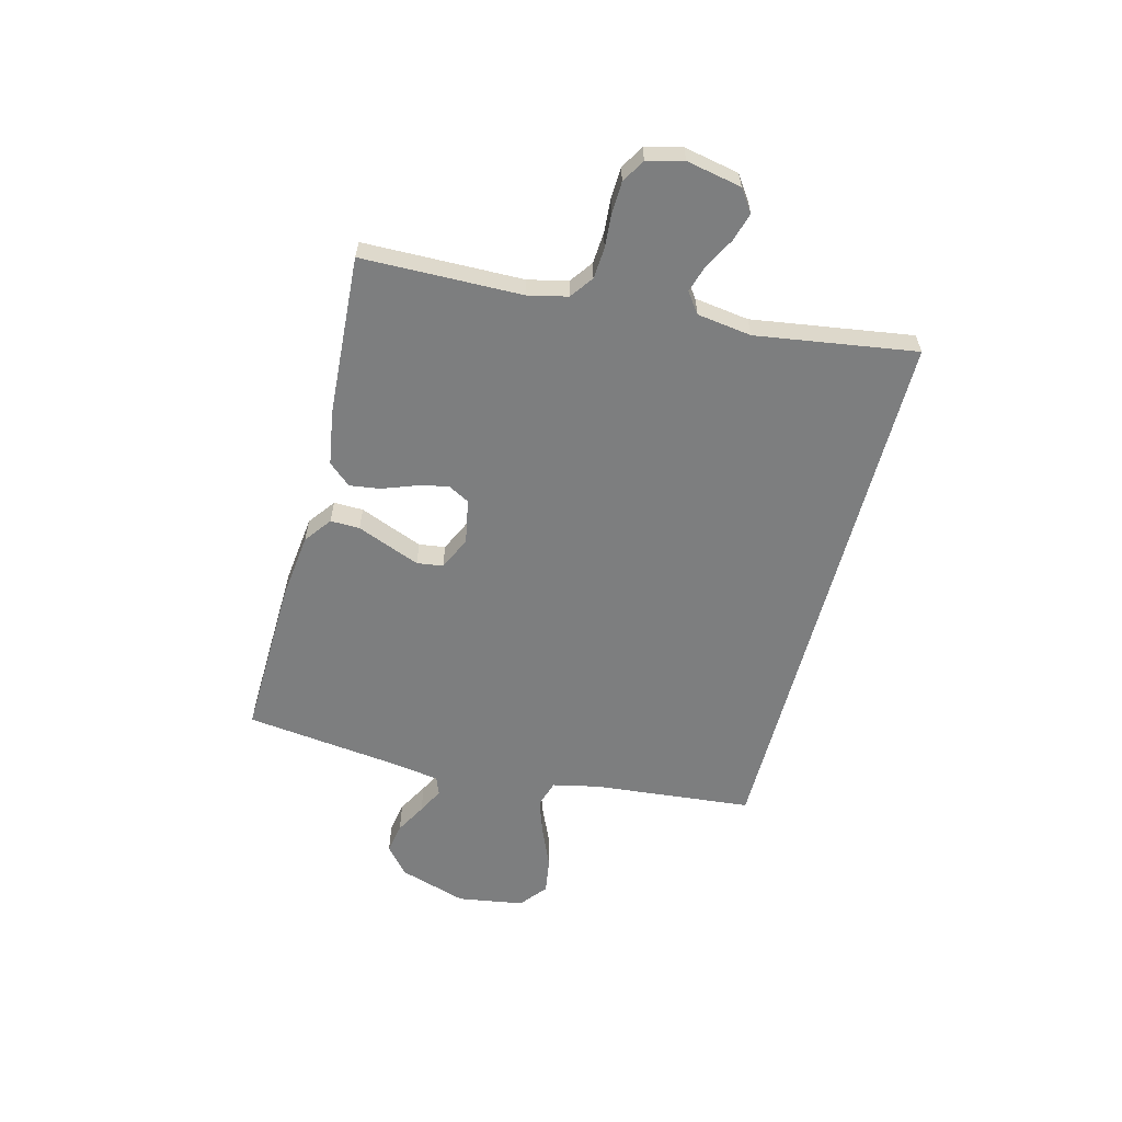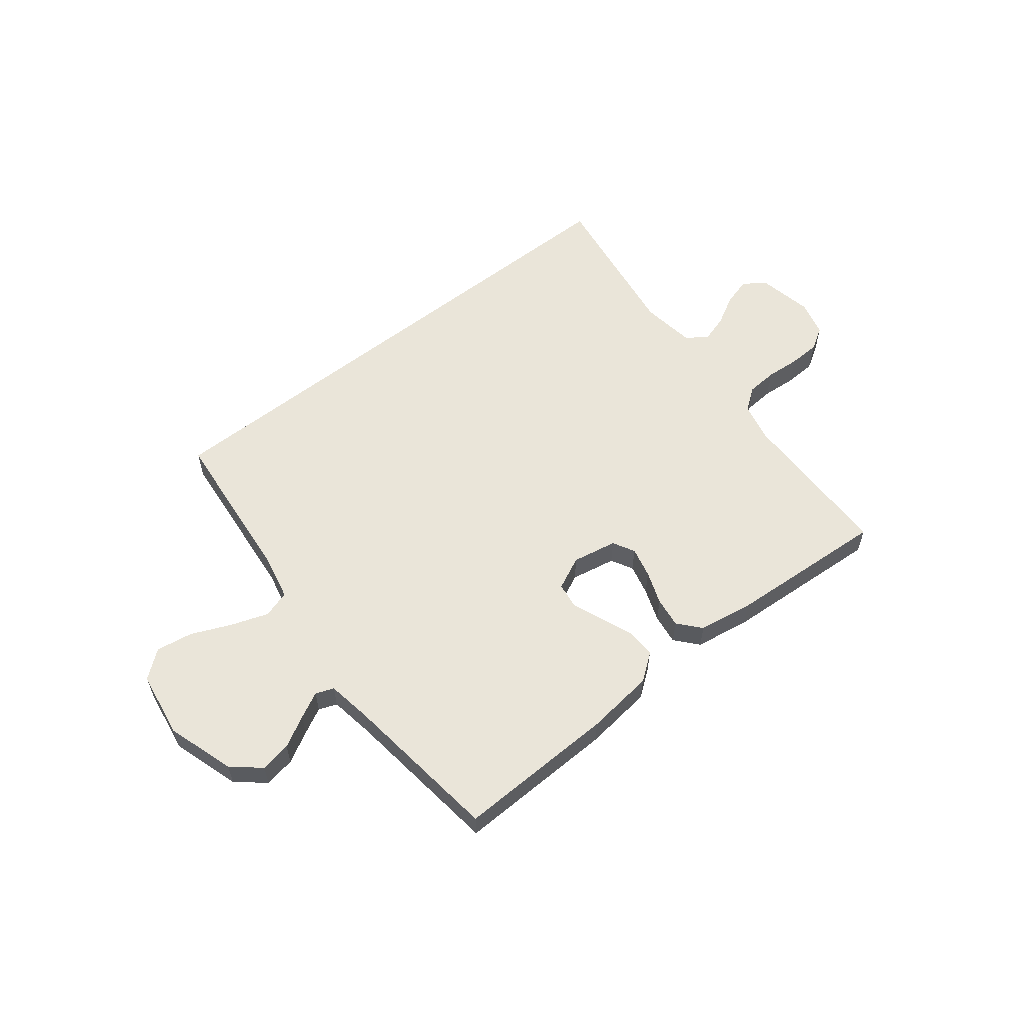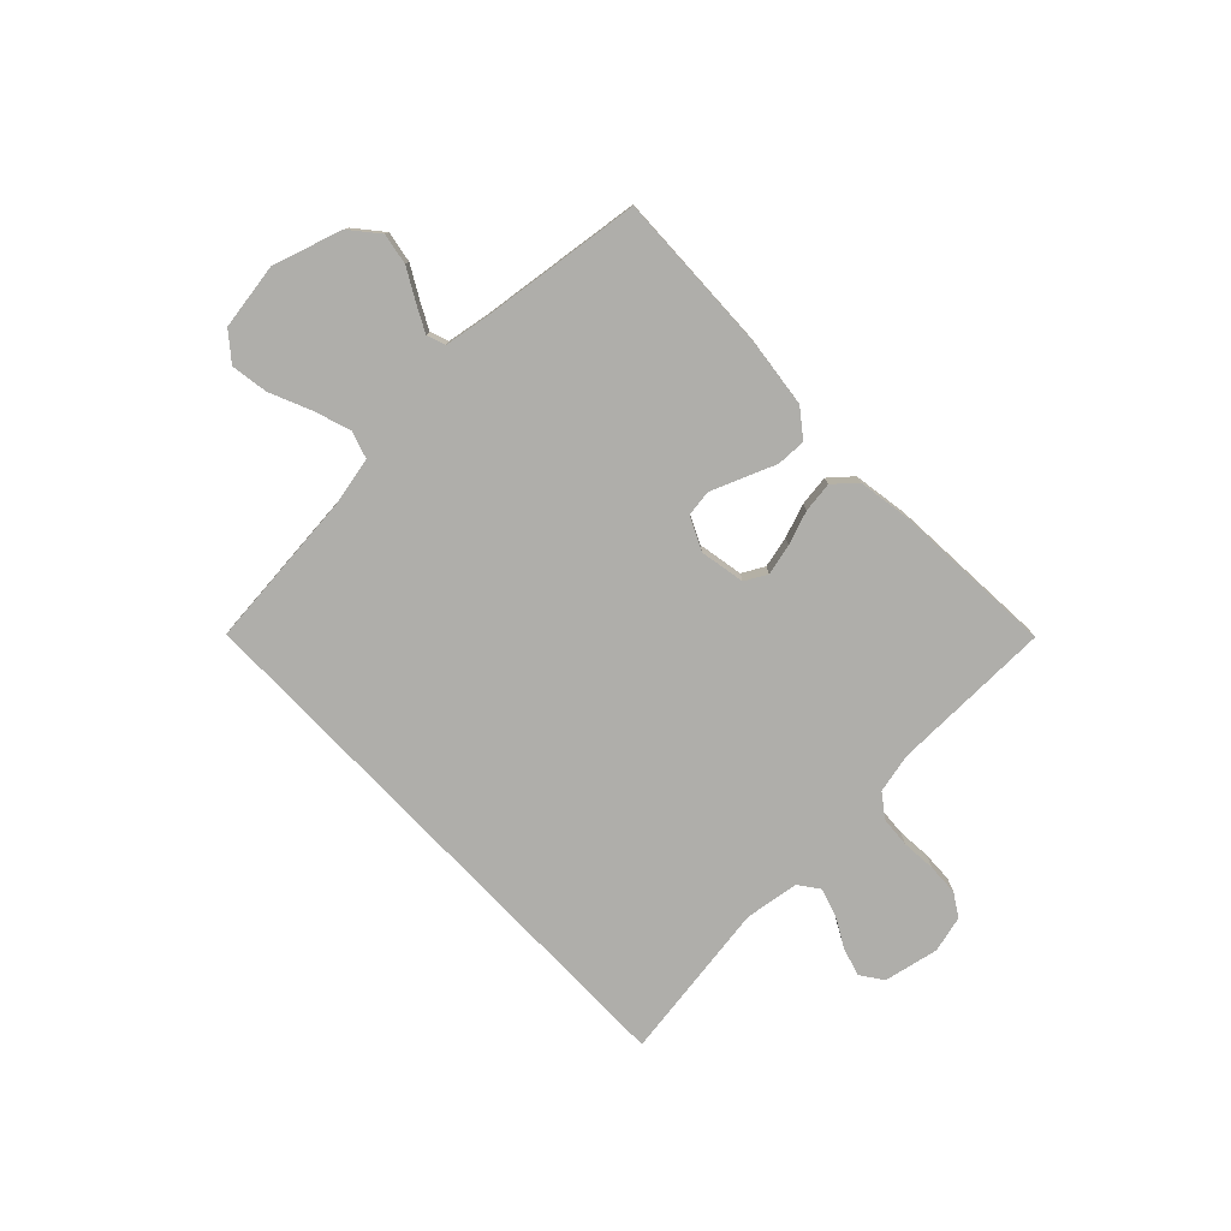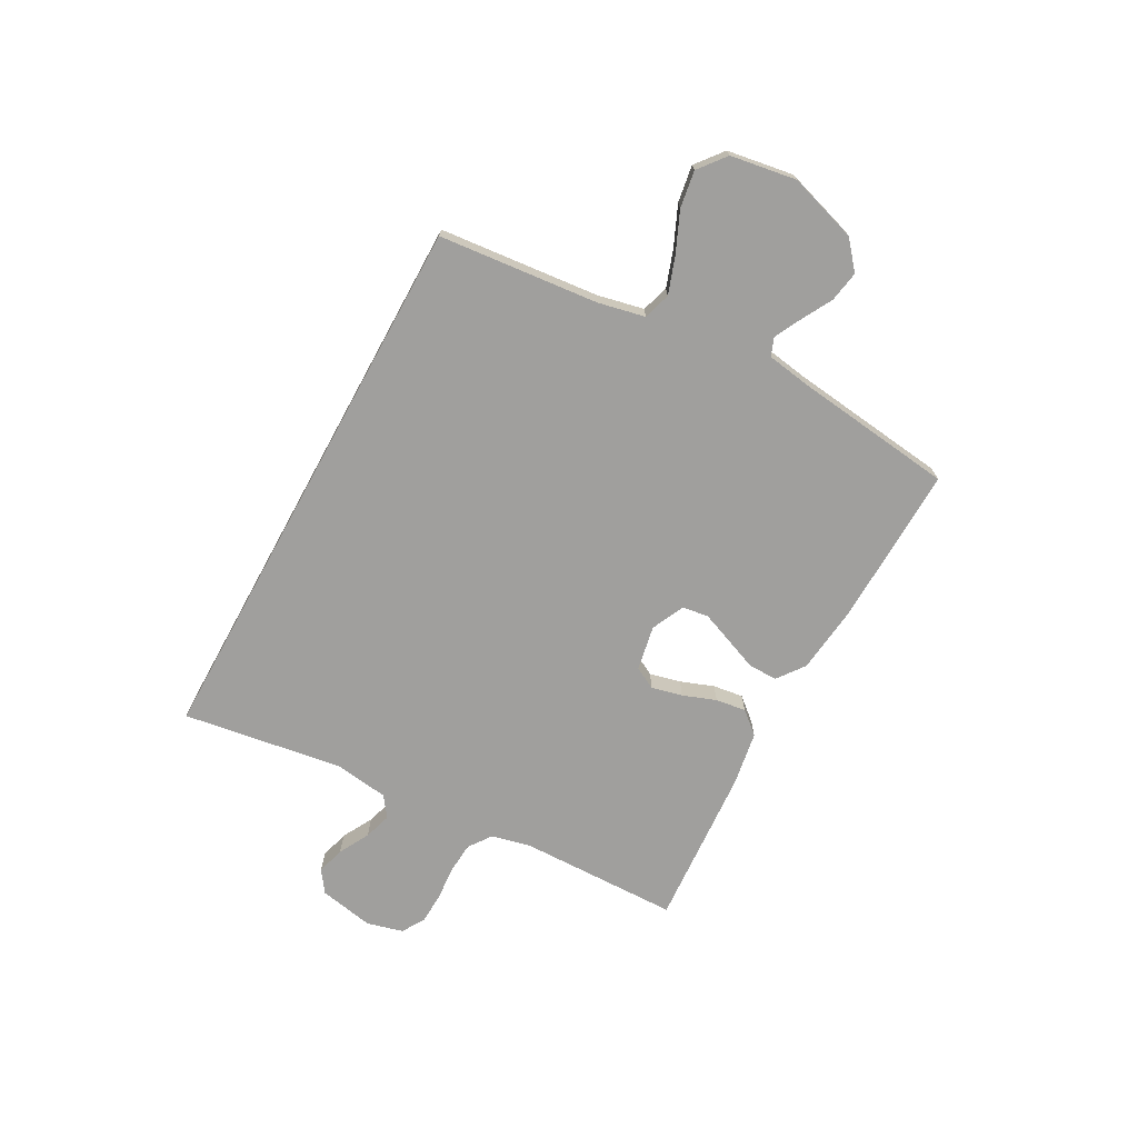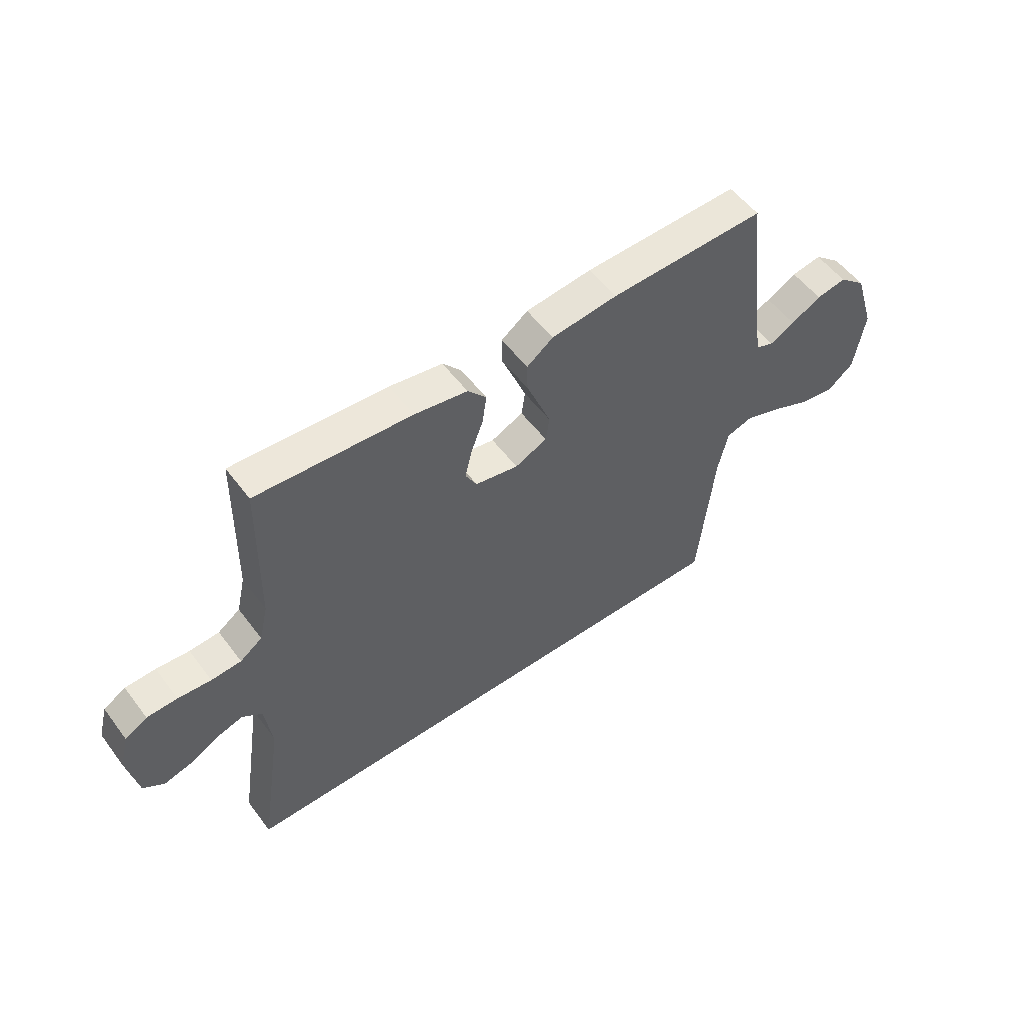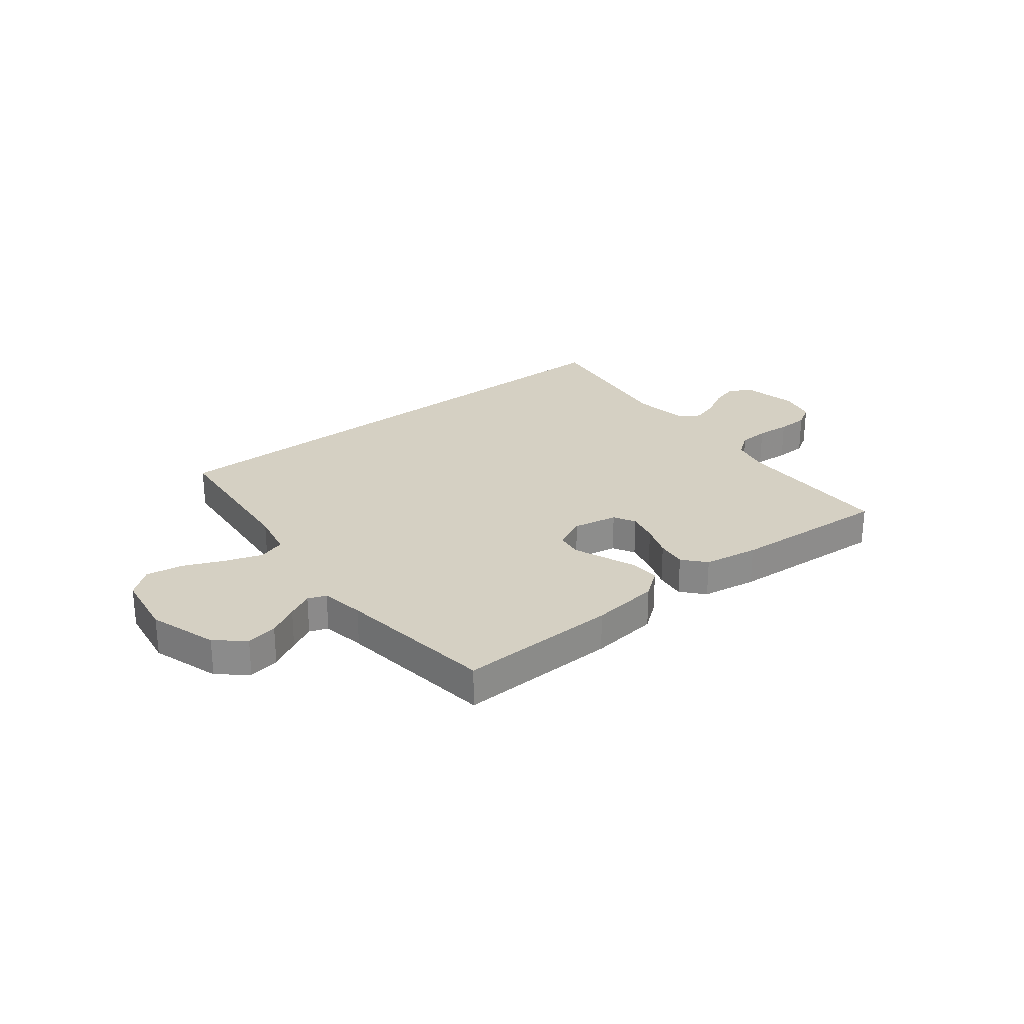
<metadata>
{"format":"obj","ext":"obj","renderer":"f3d","projection":"perspective","resolution":1024,"background":"white","views":[{"elev":-59.3,"azim":75.3,"up":"+Y"},{"elev":57.8,"azim":-38.5,"up":"+Y"},{"elev":-77.6,"azim":-46.5,"up":"+Y"},{"elev":-71.3,"azim":-118.7,"up":"+Y"},{"elev":54.4,"azim":143.8,"up":"+Z"},{"elev":26.0,"azim":-38.6,"up":"+Y"}]}
</metadata>
<code>
v 0.579 0.07 -0.5
v -0.456 0.07 -0.5
v -0.486 0.07 -0.2
v -0.505 0.07 -0.113
v -0.556 0.07 -0.097
v -0.625 0.07 -0.121
v -0.7 0.07 -0.154
v -0.769 0.07 -0.165
v -0.82 0.07 -0.124
v -0.84 0.07 0
v -0.8 0.07 0.128
v -0.748 0.07 0.172
v -0.69 0.07 0.162
v -0.632 0.07 0.13
v -0.583 0.07 0.105
v -0.549 0.07 0.118
v -0.536 0.07 0.2
v -0.5 0.07 0.5
v -0.2 0.07 0.492
v -0.072 0.07 0.477
v -0.021 0.07 0.439
v -0.022 0.07 0.384
v -0.046 0.07 0.324
v -0.069 0.07 0.265
v -0.062 0.07 0.216
v 0 0.07 0.187
v 0.084 0.07 0.203
v 0.106 0.07 0.244
v 0.092 0.07 0.302
v 0.069 0.07 0.364
v 0.061 0.07 0.421
v 0.097 0.07 0.463
v 0.2 0.07 0.48
v 0.5 0.07 0.5
v 0.506 0.07 0.2
v 0.523 0.07 0.126
v 0.566 0.07 0.095
v 0.624 0.07 0.091
v 0.688 0.07 0.096
v 0.747 0.07 0.094
v 0.79 0.07 0.068
v 0.808 0.07 0
v 0.788 0.07 -0.103
v 0.747 0.07 -0.132
v 0.694 0.07 -0.117
v 0.637 0.07 -0.086
v 0.585 0.07 -0.07
v 0.547 0.07 -0.098
v 0.533 0.07 -0.2
v 0.579 0 -0.5
v -0.456 0 -0.5
v -0.486 0 -0.2
v -0.505 0 -0.113
v -0.556 0 -0.097
v -0.625 0 -0.121
v -0.7 0 -0.154
v -0.769 0 -0.165
v -0.82 0 -0.124
v -0.84 0 0
v -0.8 0 0.128
v -0.748 0 0.172
v -0.69 0 0.162
v -0.632 0 0.13
v -0.583 0 0.105
v -0.549 0 0.118
v -0.536 0 0.2
v -0.5 0 0.5
v -0.2 0 0.492
v -0.072 0 0.477
v -0.021 0 0.439
v -0.022 0 0.384
v -0.046 0 0.324
v -0.069 0 0.265
v -0.062 0 0.216
v 0 0 0.187
v 0.084 0 0.203
v 0.106 0 0.244
v 0.092 0 0.302
v 0.069 0 0.364
v 0.061 0 0.421
v 0.097 0 0.463
v 0.2 0 0.48
v 0.5 0 0.5
v 0.506 0 0.2
v 0.523 0 0.126
v 0.566 0 0.095
v 0.624 0 0.091
v 0.688 0 0.096
v 0.747 0 0.094
v 0.79 0 0.068
v 0.808 0 0
v 0.788 0 -0.103
v 0.747 0 -0.132
v 0.694 0 -0.117
v 0.637 0 -0.086
v 0.585 0 -0.07
v 0.547 0 -0.098
v 0.533 0 -0.2
f 44 45 46
f 43 44 46
f 42 43 46
f 41 42 46
f 40 41 46
f 39 40 46
f 38 39 46
f 37 38 46 47
f 36 37 47 48
f 33 34 35
f 32 33 35
f 31 32 35
f 30 31 35
f 29 30 35
f 36 48 49
f 35 36 49
f 29 35 49
f 28 29 49
f 21 22 23
f 20 21 23
f 19 20 23
f 18 19 23
f 17 18 23
f 16 17 23 24
f 15 16 24 25
f 12 13 14
f 11 12 14
f 10 11 14
f 9 10 14
f 8 9 14
f 7 8 14
f 6 7 14
f 5 6 14 15
f 15 25 26
f 5 15 26
f 4 5 26
f 1 2 3
f 27 28 49 1
f 4 26 27
f 3 4 27
f 1 3 27
f 95 94 93
f 95 93 92
f 95 92 91
f 95 91 90
f 95 90 89
f 95 89 88
f 95 88 87
f 96 95 87 86
f 97 96 86 85
f 84 83 82
f 84 82 81
f 84 81 80
f 84 80 79
f 84 79 78
f 98 97 85
f 98 85 84
f 98 84 78
f 98 78 77
f 72 71 70
f 72 70 69
f 72 69 68
f 72 68 67
f 72 67 66
f 73 72 66 65
f 74 73 65 64
f 63 62 61
f 63 61 60
f 63 60 59
f 63 59 58
f 63 58 57
f 63 57 56
f 63 56 55
f 64 63 55 54
f 75 74 64
f 75 64 54
f 75 54 53
f 52 51 50
f 50 98 77 76
f 76 75 53
f 76 53 52
f 76 52 50
f 1 50 51 2
f 2 51 52 3
f 3 52 53 4
f 4 53 54 5
f 5 54 55 6
f 6 55 56 7
f 7 56 57 8
f 8 57 58 9
f 9 58 59 10
f 10 59 60 11
f 11 60 61 12
f 12 61 62 13
f 13 62 63 14
f 14 63 64 15
f 15 64 65 16
f 16 65 66 17
f 17 66 67 18
f 18 67 68 19
f 19 68 69 20
f 20 69 70 21
f 21 70 71 22
f 22 71 72 23
f 23 72 73 24
f 24 73 74 25
f 25 74 75 26
f 26 75 76 27
f 27 76 77 28
f 28 77 78 29
f 29 78 79 30
f 30 79 80 31
f 31 80 81 32
f 32 81 82 33
f 33 82 83 34
f 34 83 84 35
f 35 84 85 36
f 36 85 86 37
f 37 86 87 38
f 38 87 88 39
f 39 88 89 40
f 40 89 90 41
f 41 90 91 42
f 42 91 92 43
f 43 92 93 44
f 44 93 94 45
f 45 94 95 46
f 46 95 96 47
f 47 96 97 48
f 48 97 98 49
f 49 98 50 1

</code>
